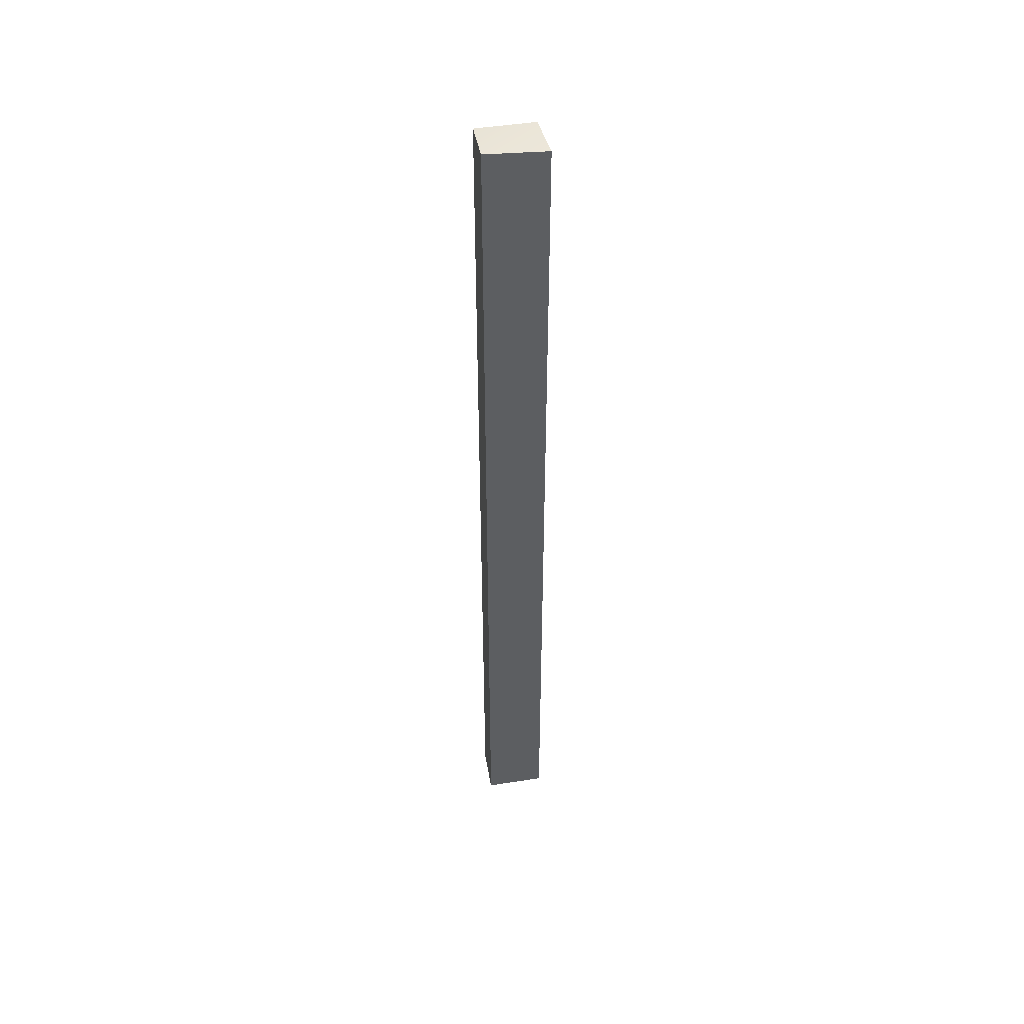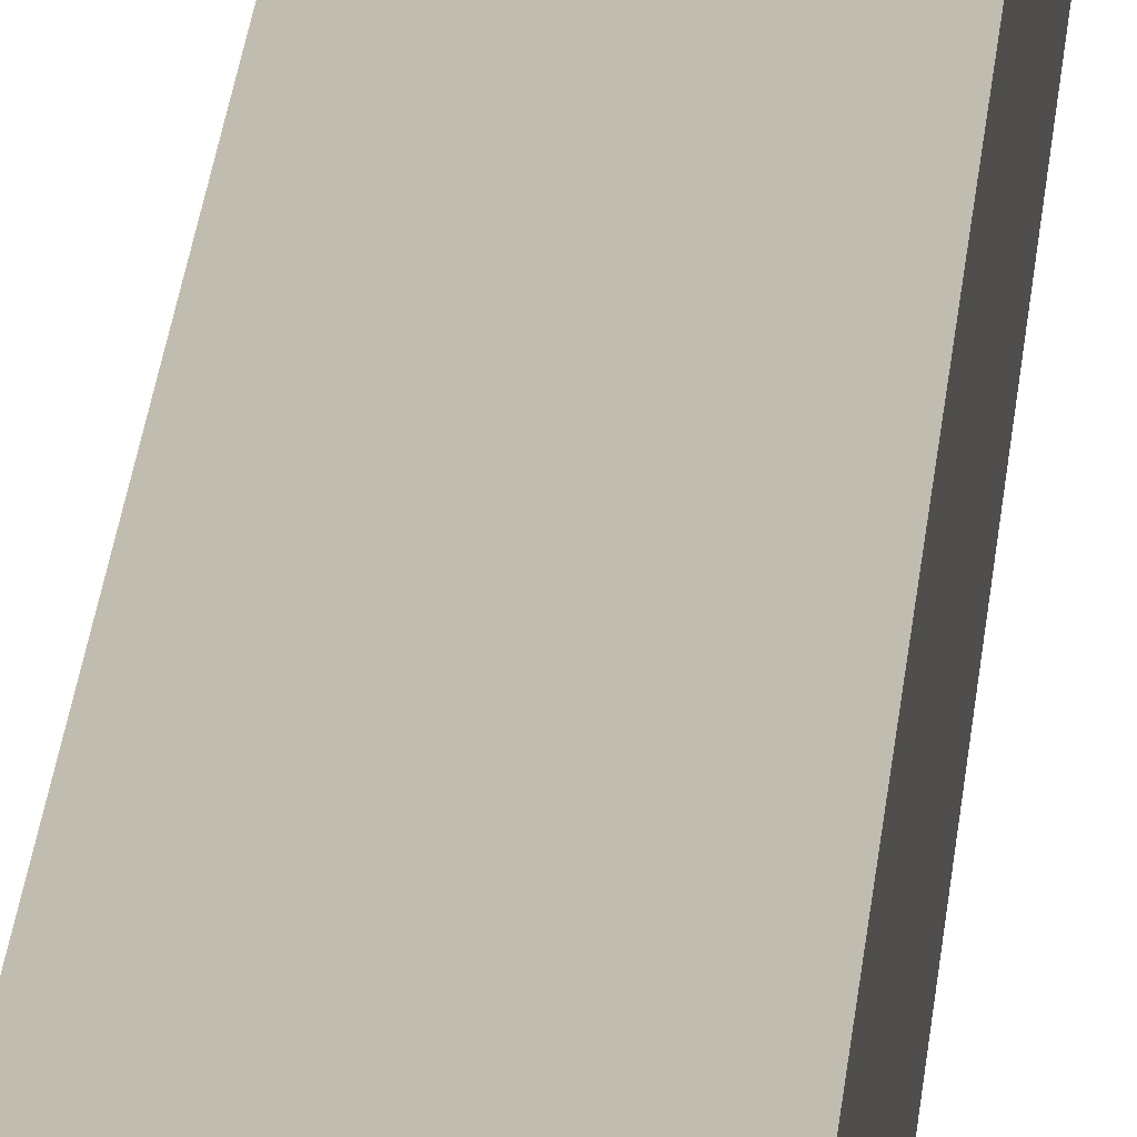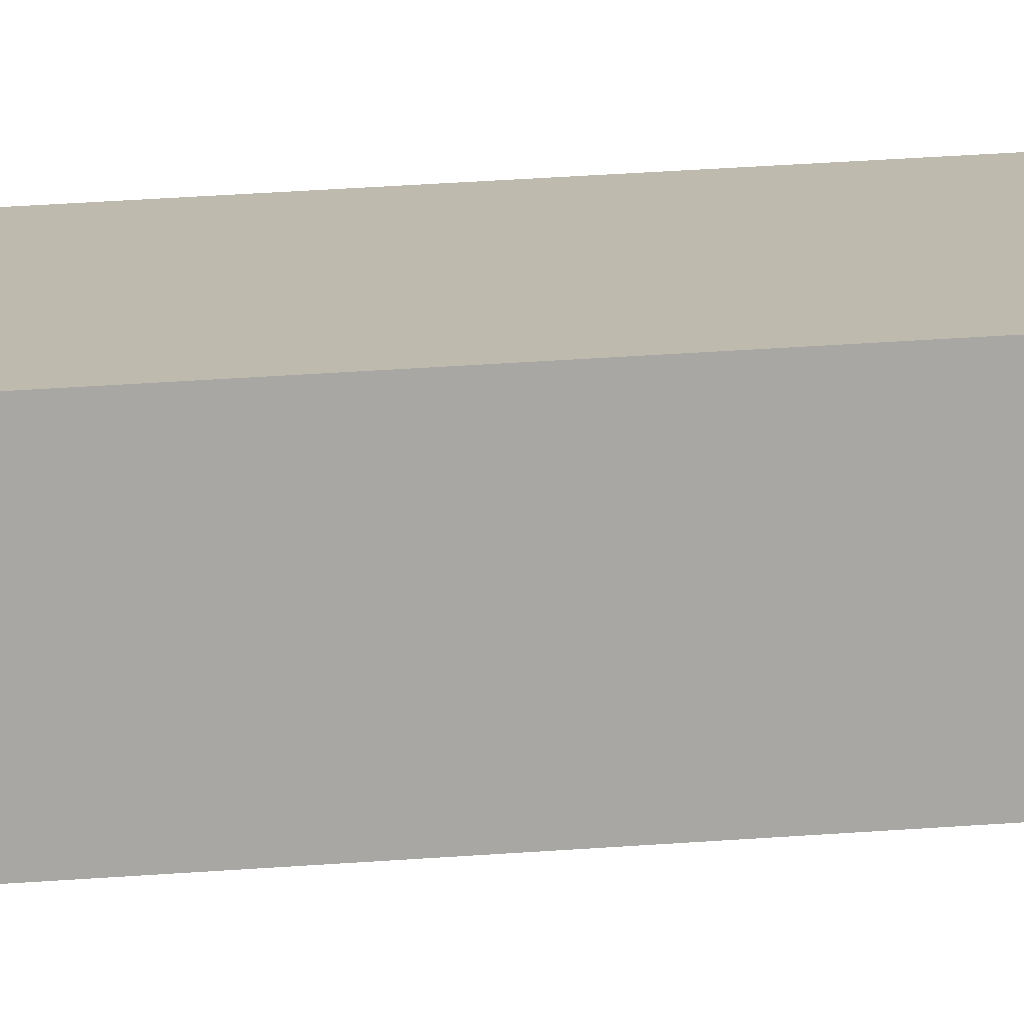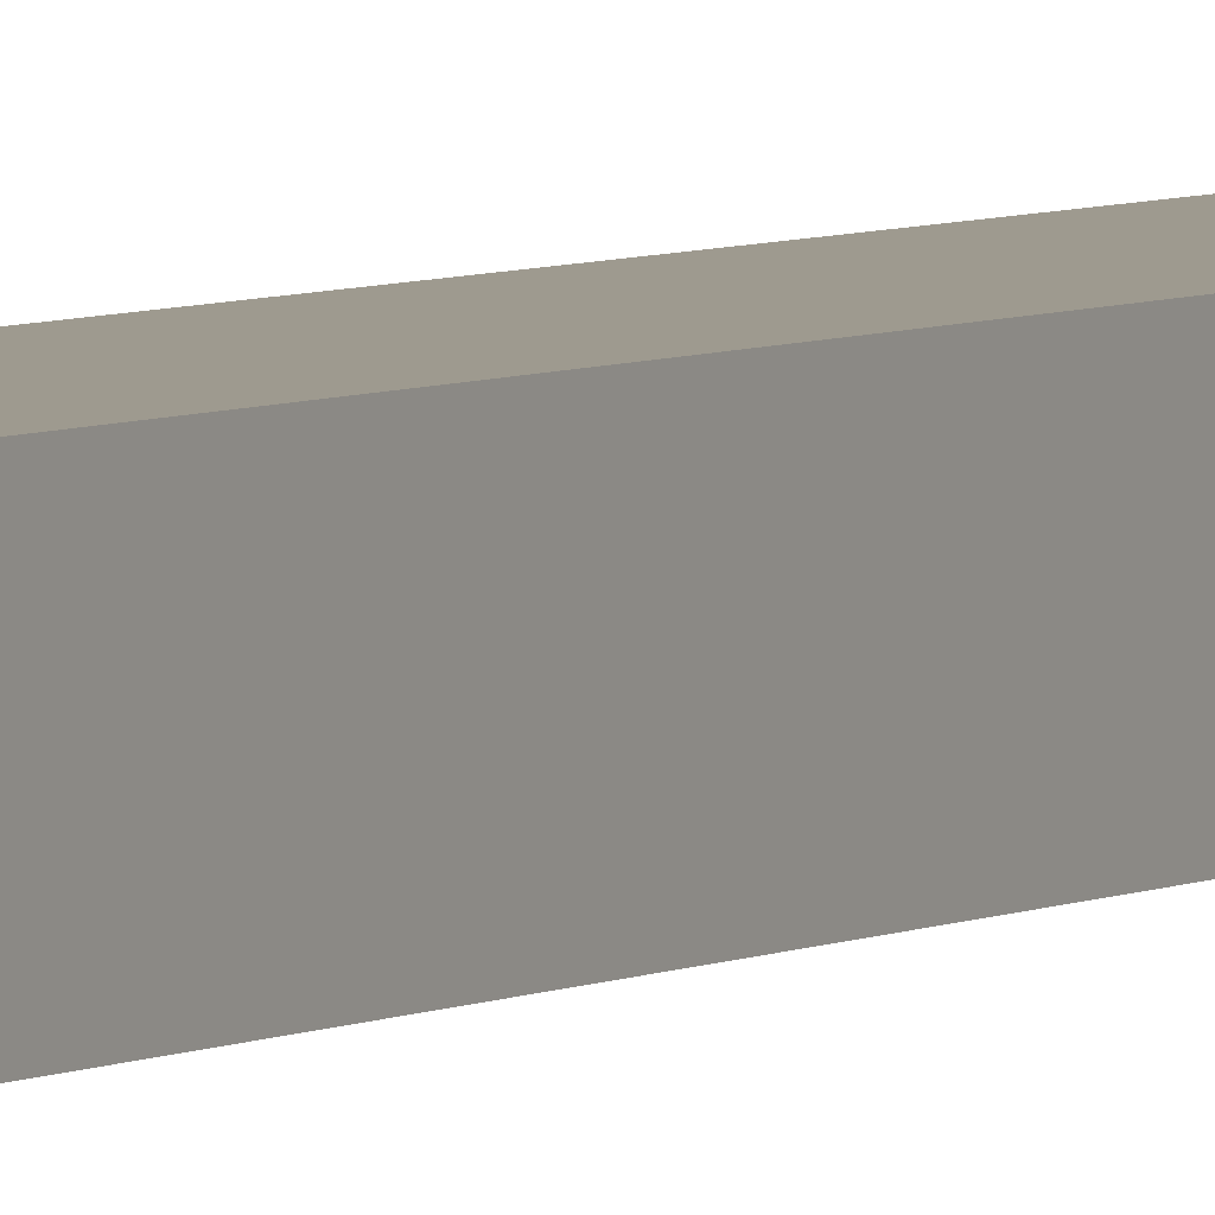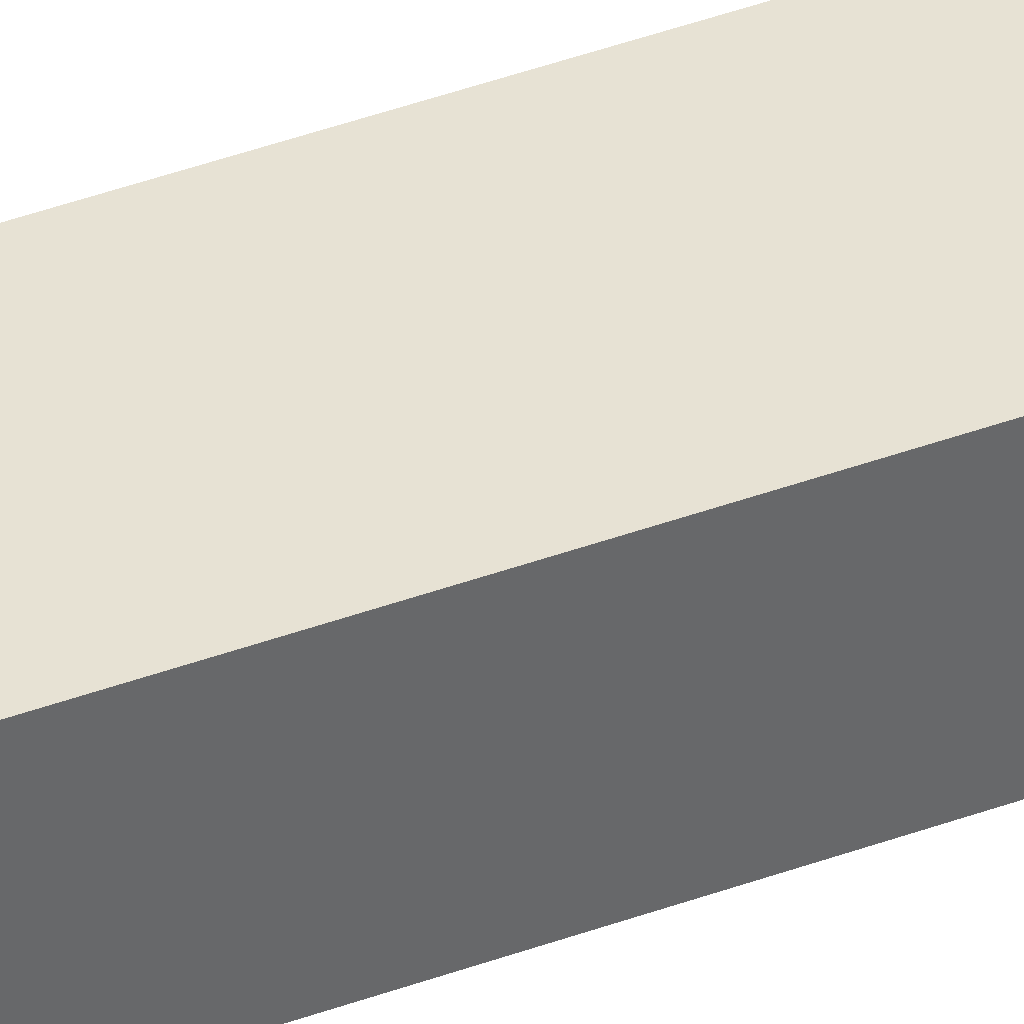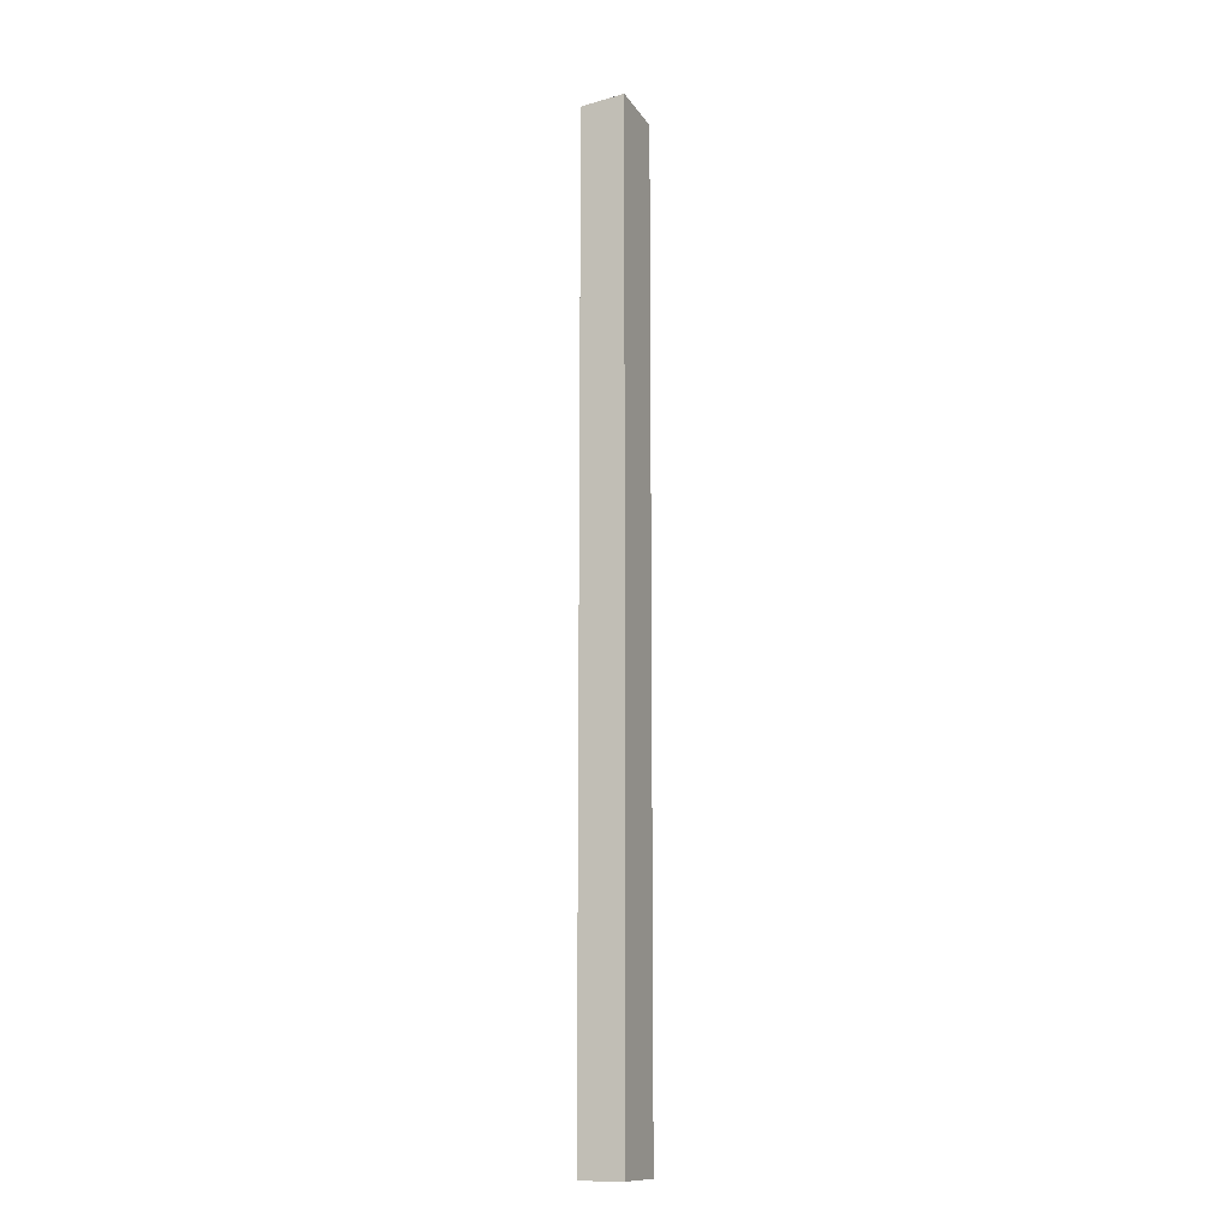
<metadata>
{"format":"obj","ext":"obj","renderer":"f3d","projection":"perspective","resolution":1024,"background":"white","views":[{"elev":47.9,"azim":-10.0,"up":"+Y"},{"elev":16.5,"azim":-176.8,"up":"+Z"},{"elev":15.4,"azim":-102.1,"up":"+Z"},{"elev":3.8,"azim":-154.3,"up":"+Z"},{"elev":39.8,"azim":-114.8,"up":"+Z"},{"elev":-12.7,"azim":-66.8,"up":"+Y"}]}
</metadata>
<code>
g pb_Mesh402708
v -16 -160 20
v -30 -160 20
v -16 60 20
v -30 61 20
v -30 -160 20
v -30 -160 10
v -30 61 20
v -30 60 10
v -30 -160 10
v -17 -160 10
v -30 60 10
v -17 60 10
v -17 -160 10
v -16 -160 20
v -17 60 10
v -16 60 20
v -16 60 20
v -30 61 20
v -17 60 10
v -30 60 10
v -17 -160 10
v -30 -160 10
v -16 -160 20
v -30 -160 20
g pb_Mesh402708_0
f 3 2 1
f 3 4 2
f 7 6 5
f 7 8 6
f 11 10 9
f 11 12 10
f 15 14 13
f 15 16 14
f 19 18 17
f 19 20 18
f 23 22 21
f 23 24 22

</code>
